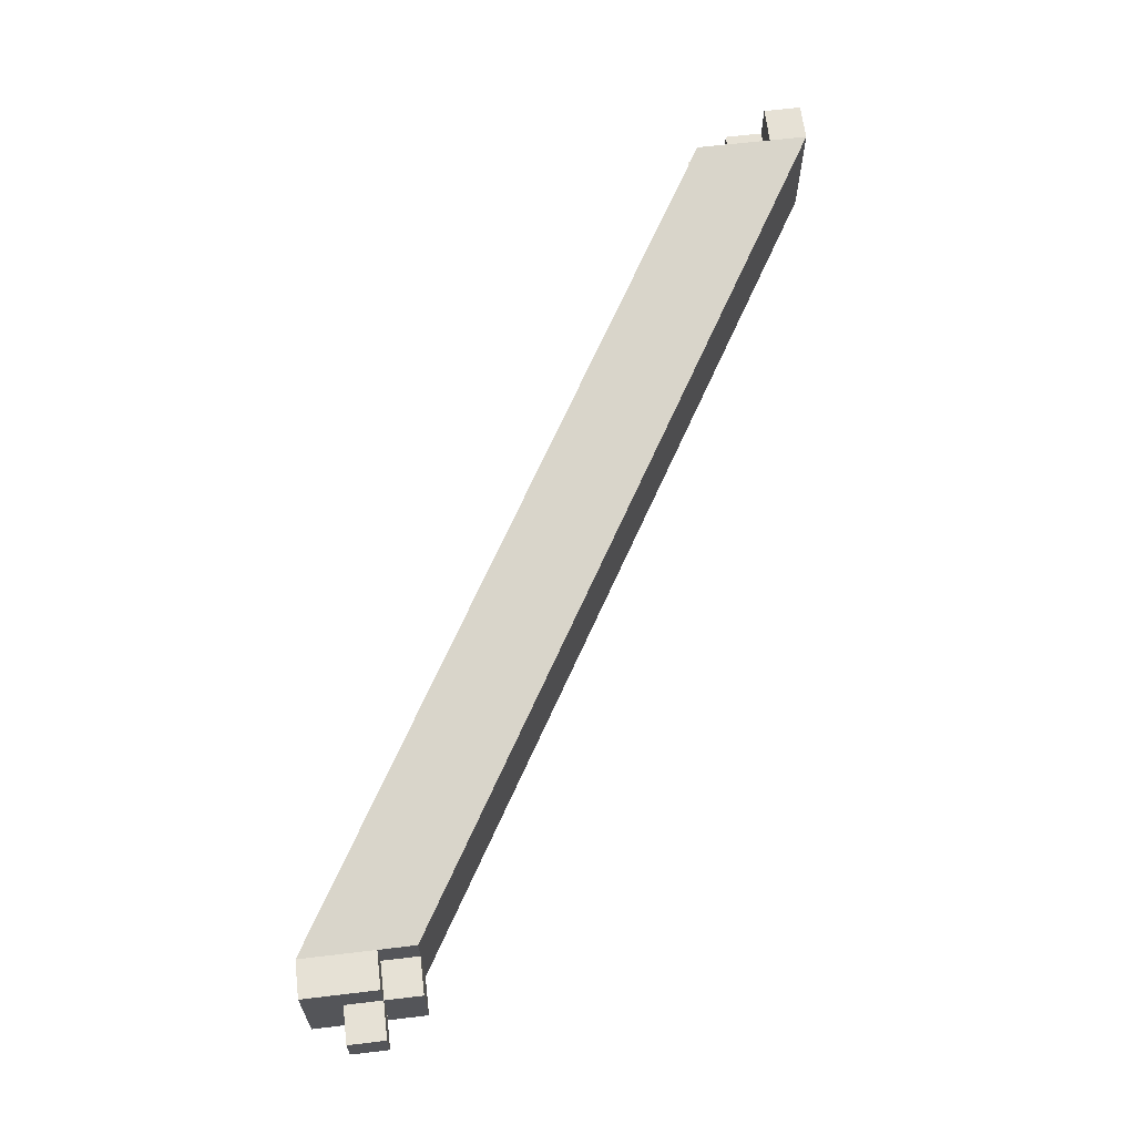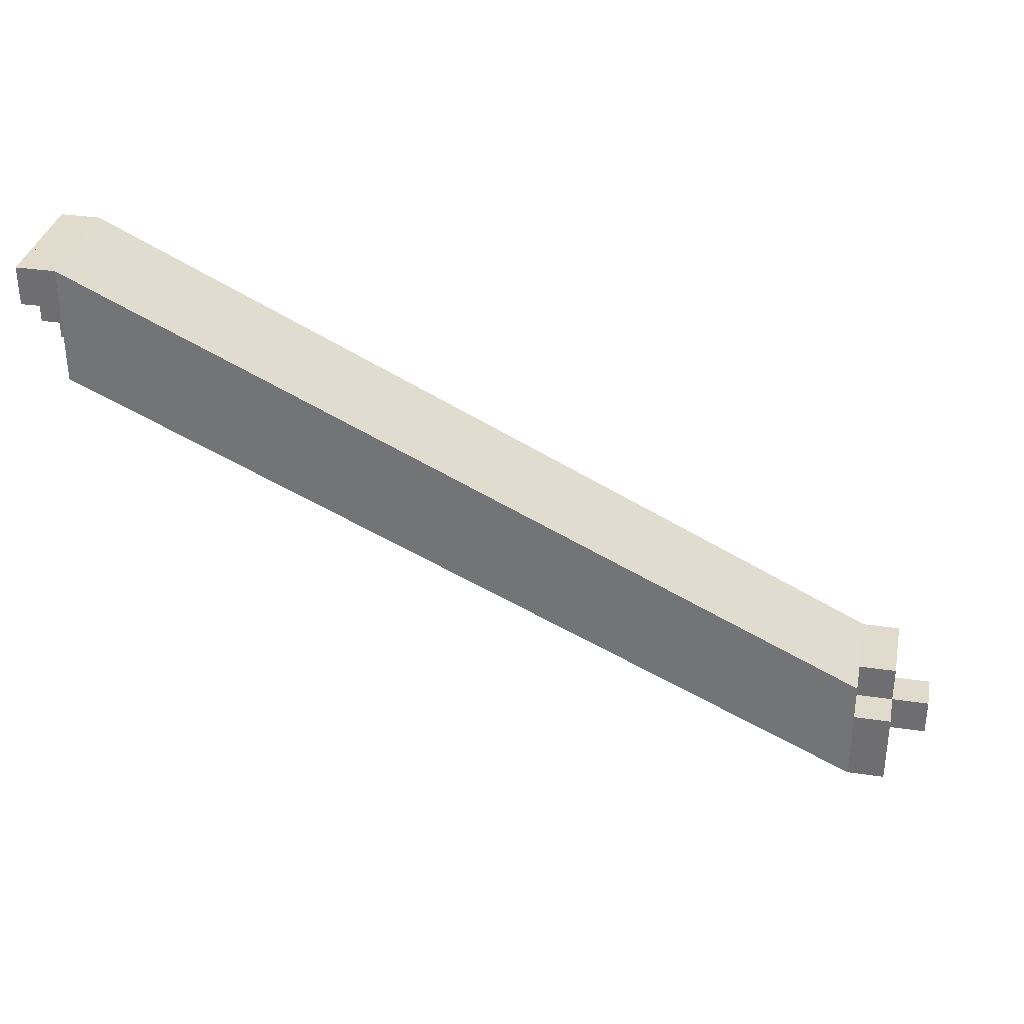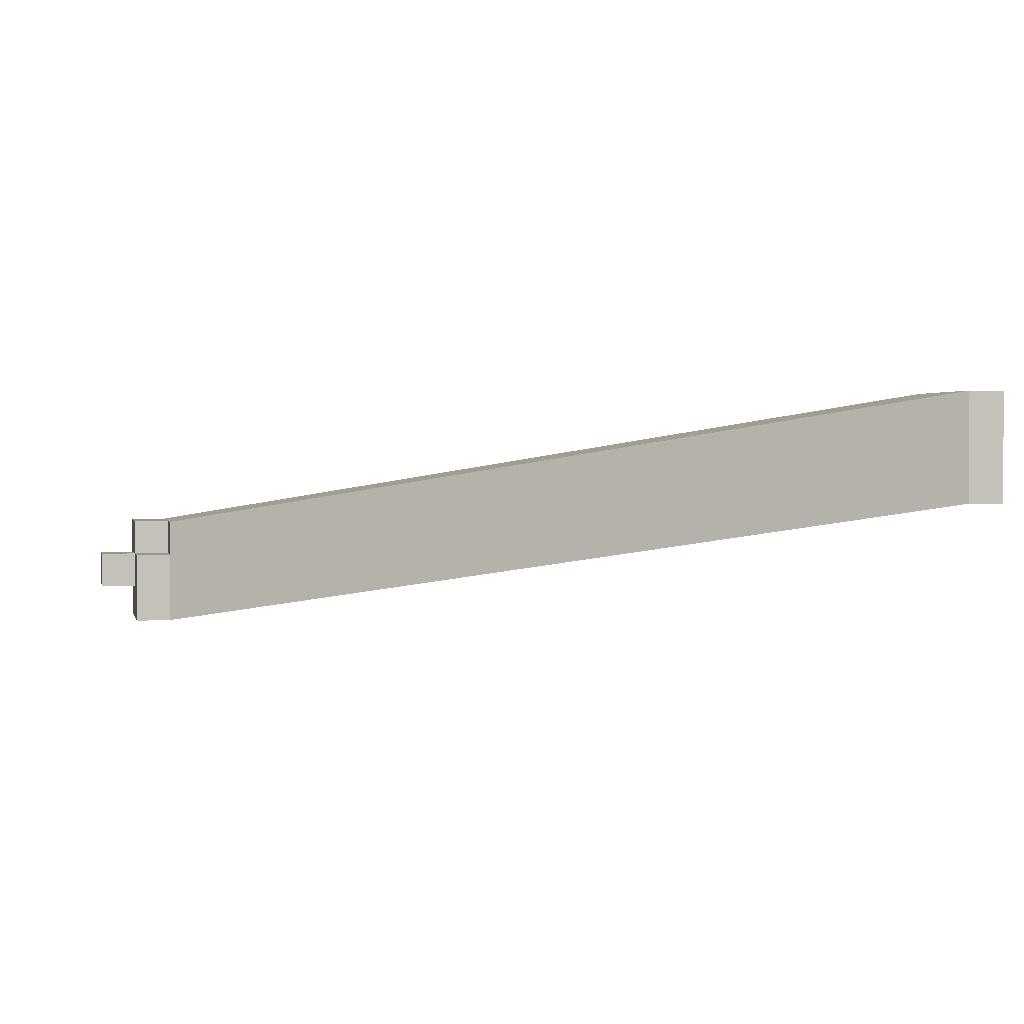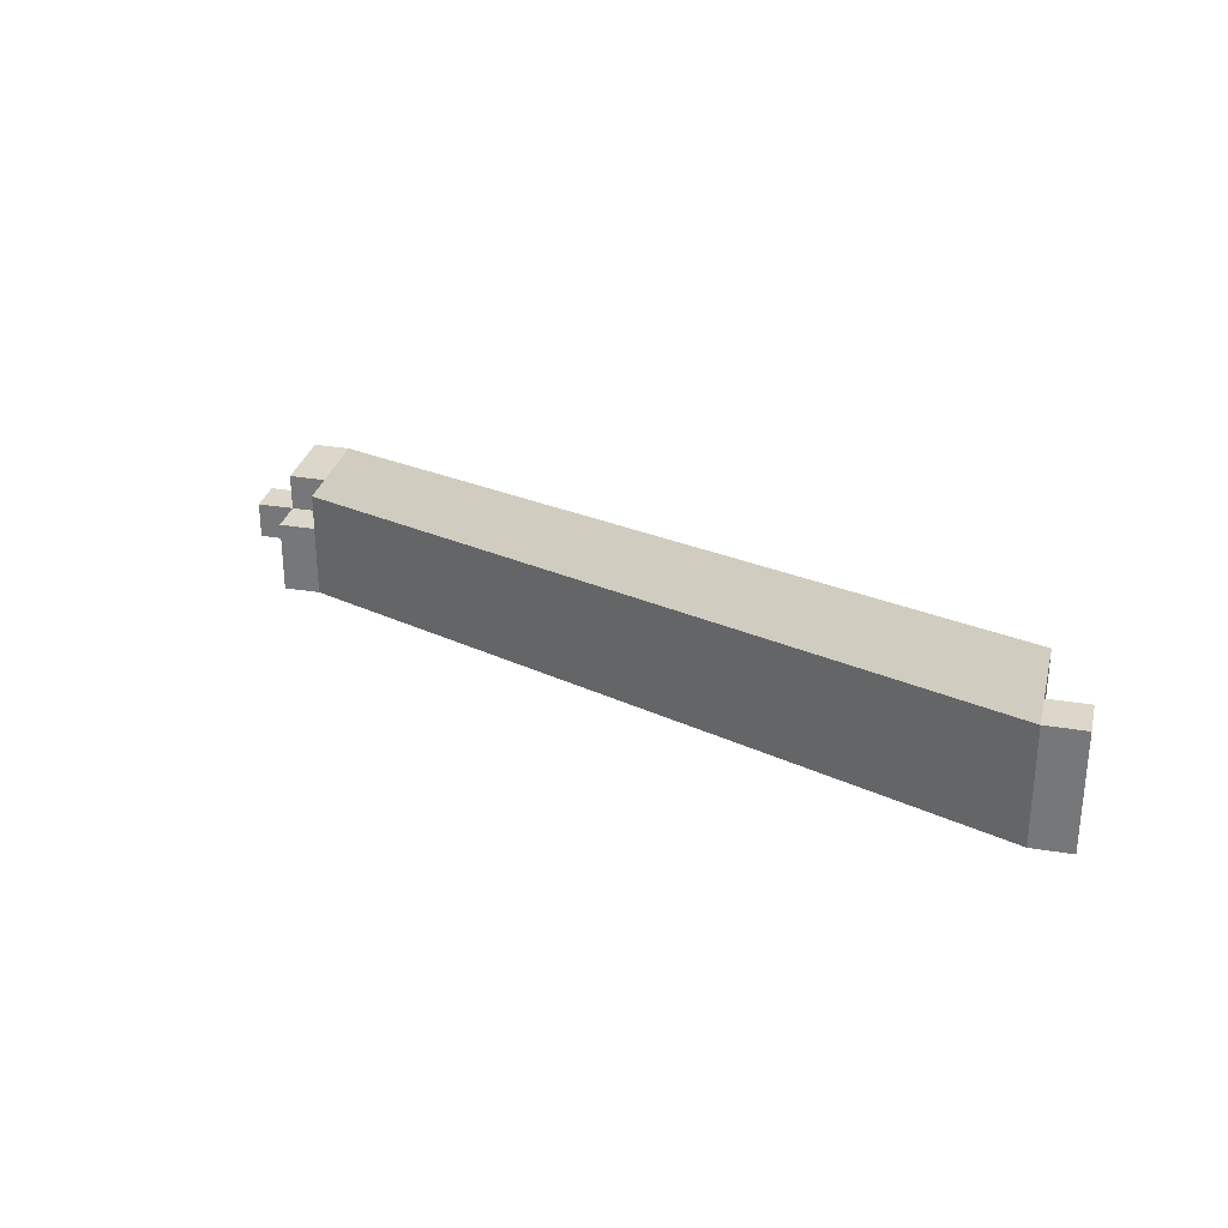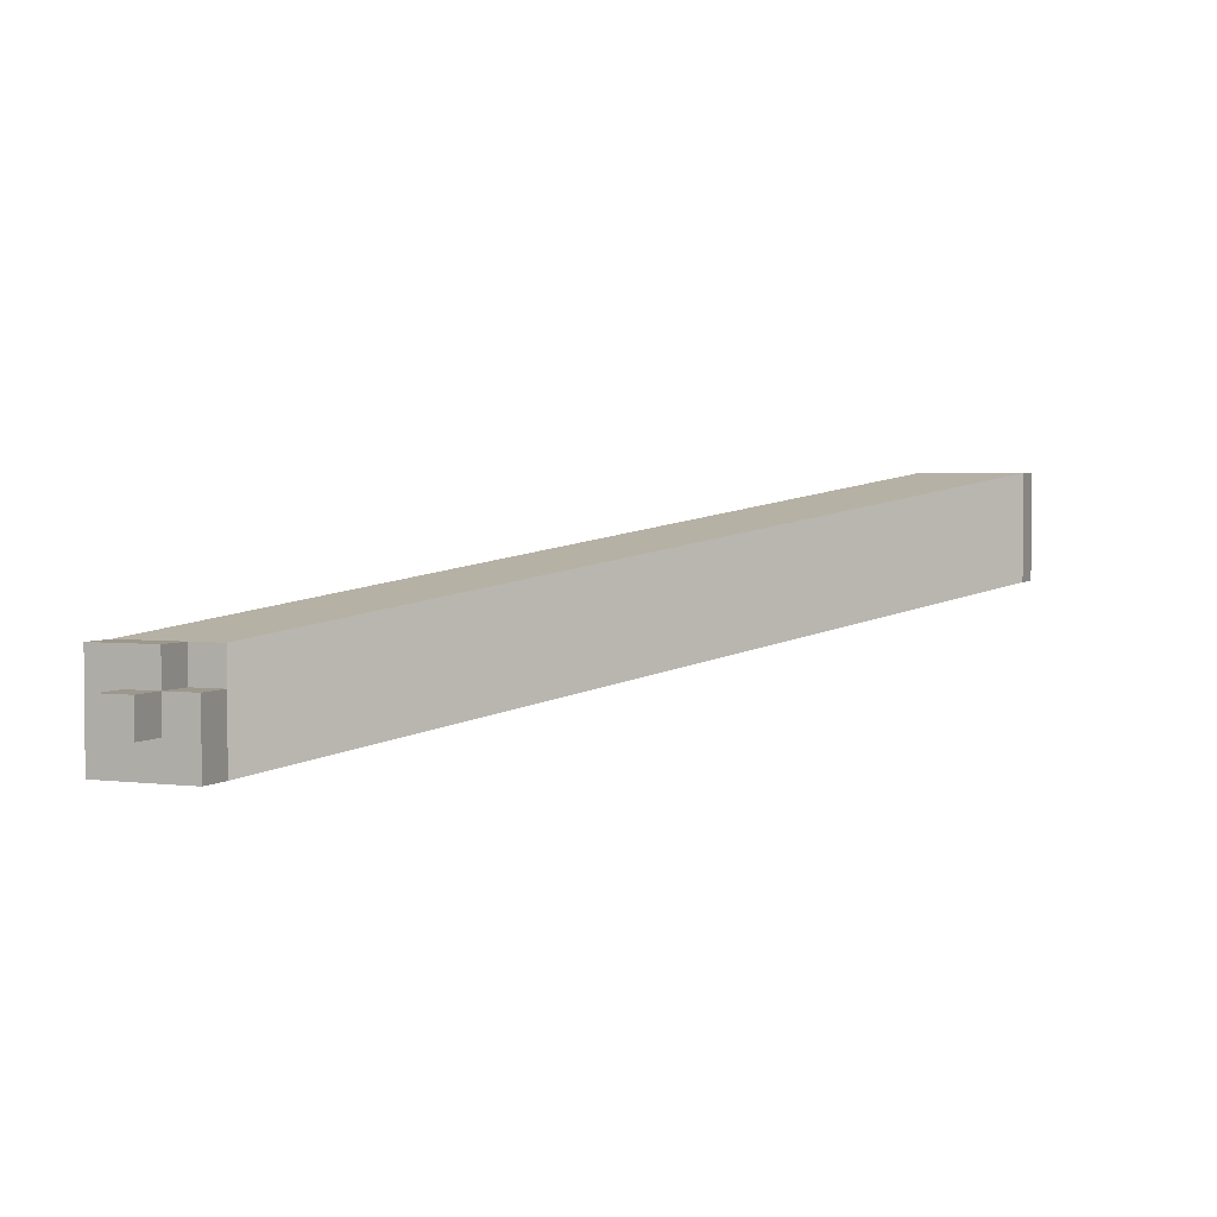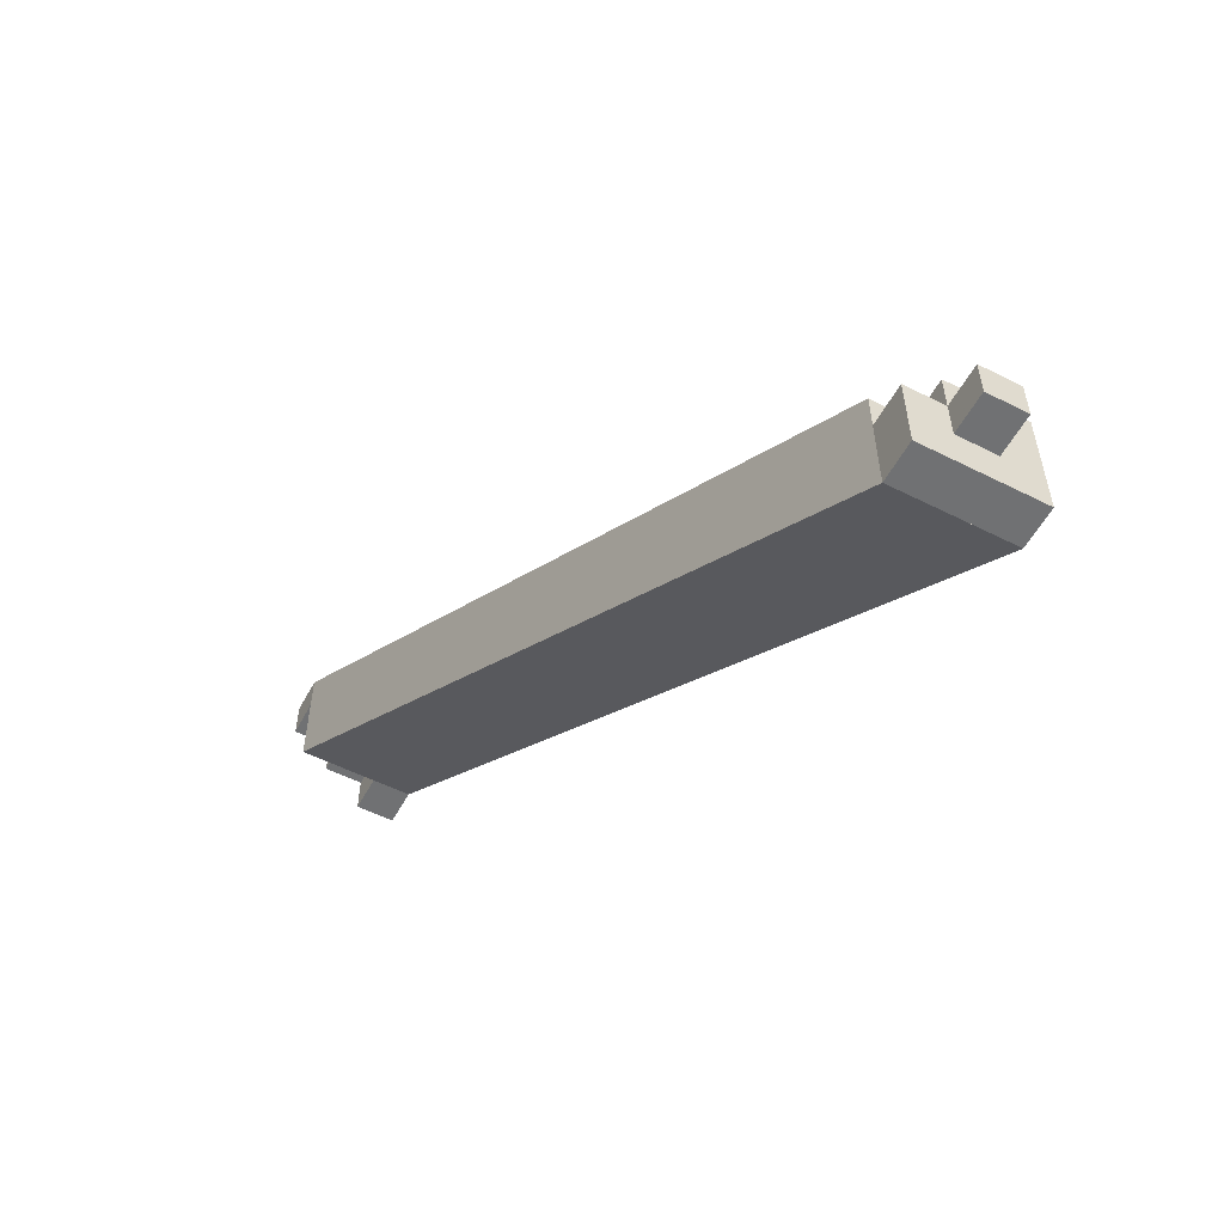
<metadata>
{"format":"obj","ext":"obj","renderer":"f3d","projection":"perspective","resolution":1024,"background":"white","views":[{"elev":64.2,"azim":83.2,"up":"+Z"},{"elev":33.8,"azim":11.3,"up":"+Y"},{"elev":1.8,"azim":166.3,"up":"+Z"},{"elev":30.5,"azim":-166.5,"up":"+Z"},{"elev":3.0,"azim":113.5,"up":"+Z"},{"elev":-55.1,"azim":62.0,"up":"+Y"}]}
</metadata>
<code>
v -0.6881 -0.08724 0.1509
v -0.6881 -0.07224 0.1509
v -0.6881 -0.07224 0.1659
v -0.6881 -0.08724 0.1659
v -0.7888 -0.02403 0.1696
v -0.7888 -0.02403 0.1846
v -0.7888 -0.009032 0.1846
v -0.7888 -0.009032 0.1696
v -0.6881 -0.08724 0.1509
v -0.6881 -0.08724 0.1559
v -0.6881 -0.08224 0.1509
v -0.6881 -0.08224 0.1559
v -0.6831 -0.08724 0.1509
v -0.6831 -0.08724 0.1559
v -0.6831 -0.08224 0.1509
v -0.6831 -0.08224 0.1559
v -0.6881 -0.08724 0.1559
v -0.6881 -0.08724 0.1609
v -0.6881 -0.08224 0.1559
v -0.6881 -0.08224 0.1609
v -0.6831 -0.08724 0.1559
v -0.6831 -0.08724 0.1609
v -0.6831 -0.08224 0.1559
v -0.6831 -0.08224 0.1609
v -0.6881 -0.08724 0.1609
v -0.6881 -0.08724 0.1659
v -0.6881 -0.08224 0.1609
v -0.6881 -0.08224 0.1659
v -0.6831 -0.08724 0.1609
v -0.6831 -0.08724 0.1659
v -0.6831 -0.08224 0.1609
v -0.6831 -0.08224 0.1659
v -0.6881 -0.08224 0.1509
v -0.6881 -0.08224 0.1559
v -0.6881 -0.07724 0.1509
v -0.6881 -0.07724 0.1559
v -0.6831 -0.08224 0.1509
v -0.6831 -0.08224 0.1559
v -0.6831 -0.07724 0.1509
v -0.6831 -0.07724 0.1559
v -0.6881 -0.08224 0.1559
v -0.6881 -0.08224 0.1609
v -0.6881 -0.07724 0.1559
v -0.6881 -0.07724 0.1609
v -0.6831 -0.08224 0.1559
v -0.6831 -0.08224 0.1609
v -0.6831 -0.07724 0.1559
v -0.6831 -0.07724 0.1609
v -0.6881 -0.08224 0.1609
v -0.6881 -0.08224 0.1659
v -0.6881 -0.07724 0.1609
v -0.6881 -0.07724 0.1659
v -0.6831 -0.08224 0.1609
v -0.6831 -0.08224 0.1659
v -0.6831 -0.07724 0.1609
v -0.6831 -0.07724 0.1659
v -0.6881 -0.07724 0.1509
v -0.6881 -0.07724 0.1559
v -0.6881 -0.07224 0.1509
v -0.6881 -0.07224 0.1559
v -0.6831 -0.07724 0.1509
v -0.6831 -0.07724 0.1559
v -0.6831 -0.07224 0.1509
v -0.6831 -0.07224 0.1559
v -0.6881 -0.07724 0.1559
v -0.6881 -0.07724 0.1609
v -0.6881 -0.07224 0.1559
v -0.6881 -0.07224 0.1609
v -0.6831 -0.07724 0.1559
v -0.6831 -0.07724 0.1609
v -0.6831 -0.07224 0.1559
v -0.6831 -0.07224 0.1609
v -0.6831 -0.08224 0.1559
v -0.6831 -0.08224 0.1609
v -0.6831 -0.07724 0.1559
v -0.6831 -0.07724 0.1609
v -0.6781 -0.08224 0.1559
v -0.6781 -0.08224 0.1609
v -0.6781 -0.07724 0.1559
v -0.6781 -0.07724 0.1609
v -0.7938 -0.02403 0.1696
v -0.7938 -0.02403 0.1746
v -0.7938 -0.01903 0.1696
v -0.7938 -0.01903 0.1746
v -0.7888 -0.02403 0.1696
v -0.7888 -0.02403 0.1746
v -0.7888 -0.01903 0.1696
v -0.7888 -0.01903 0.1746
v -0.7938 -0.01903 0.1696
v -0.7938 -0.01903 0.1746
v -0.7938 -0.01403 0.1696
v -0.7938 -0.01403 0.1746
v -0.7888 -0.01903 0.1696
v -0.7888 -0.01903 0.1746
v -0.7888 -0.01403 0.1696
v -0.7888 -0.01403 0.1746
v -0.7938 -0.01903 0.1746
v -0.7938 -0.01903 0.1796
v -0.7938 -0.01403 0.1746
v -0.7938 -0.01403 0.1796
v -0.7888 -0.01903 0.1746
v -0.7888 -0.01903 0.1796
v -0.7888 -0.01403 0.1746
v -0.7888 -0.01403 0.1796
v -0.7938 -0.01403 0.1696
v -0.7938 -0.01403 0.1746
v -0.7938 -0.009032 0.1696
v -0.7938 -0.009032 0.1746
v -0.7888 -0.01403 0.1696
v -0.7888 -0.01403 0.1746
v -0.7888 -0.009032 0.1696
v -0.7888 -0.009032 0.1746
v -0.7938 -0.01403 0.1746
v -0.7938 -0.01403 0.1796
v -0.7938 -0.009032 0.1746
v -0.7938 -0.009032 0.1796
v -0.7888 -0.01403 0.1746
v -0.7888 -0.01403 0.1796
v -0.7888 -0.009032 0.1746
v -0.7888 -0.009032 0.1796
v -0.7938 -0.01403 0.1796
v -0.7938 -0.01403 0.1846
v -0.7938 -0.009032 0.1796
v -0.7938 -0.009032 0.1846
v -0.7888 -0.01403 0.1796
v -0.7888 -0.01403 0.1846
v -0.7888 -0.009032 0.1796
v -0.7888 -0.009032 0.1846
f 1 2 3
f 3 4 1
f 5 6 7
f 7 8 5
f 2 1 5
f 5 8 2
f 3 2 8
f 8 7 3
f 4 3 7
f 7 6 4
f 1 4 6
f 6 5 1
f 9 15 13
f 9 11 15
f 9 12 11
f 9 10 12
f 11 16 15
f 11 12 16
f 13 15 16
f 13 16 14
f 9 13 14
f 9 14 10
f 10 14 16
f 10 16 12
f 17 23 21
f 17 19 23
f 17 20 19
f 17 18 20
f 19 24 23
f 19 20 24
f 21 23 24
f 21 24 22
f 17 21 22
f 17 22 18
f 18 22 24
f 18 24 20
f 25 31 29
f 25 27 31
f 25 28 27
f 25 26 28
f 27 32 31
f 27 28 32
f 29 31 32
f 29 32 30
f 25 29 30
f 25 30 26
f 26 30 32
f 26 32 28
f 33 39 37
f 33 35 39
f 33 36 35
f 33 34 36
f 35 40 39
f 35 36 40
f 37 39 40
f 37 40 38
f 33 37 38
f 33 38 34
f 34 38 40
f 34 40 36
f 41 47 45
f 41 43 47
f 41 44 43
f 41 42 44
f 43 48 47
f 43 44 48
f 45 47 48
f 45 48 46
f 41 45 46
f 41 46 42
f 42 46 48
f 42 48 44
f 49 55 53
f 49 51 55
f 49 52 51
f 49 50 52
f 51 56 55
f 51 52 56
f 53 55 56
f 53 56 54
f 49 53 54
f 49 54 50
f 50 54 56
f 50 56 52
f 57 63 61
f 57 59 63
f 57 60 59
f 57 58 60
f 59 64 63
f 59 60 64
f 61 63 64
f 61 64 62
f 57 61 62
f 57 62 58
f 58 62 64
f 58 64 60
f 65 71 69
f 65 67 71
f 65 68 67
f 65 66 68
f 67 72 71
f 67 68 72
f 69 71 72
f 69 72 70
f 65 69 70
f 65 70 66
f 66 70 72
f 66 72 68
f 73 79 77
f 73 75 79
f 73 76 75
f 73 74 76
f 75 80 79
f 75 76 80
f 77 79 80
f 77 80 78
f 73 77 78
f 73 78 74
f 74 78 80
f 74 80 76
f 81 87 85
f 81 83 87
f 81 84 83
f 81 82 84
f 83 88 87
f 83 84 88
f 85 87 88
f 85 88 86
f 81 85 86
f 81 86 82
f 82 86 88
f 82 88 84
f 89 95 93
f 89 91 95
f 89 92 91
f 89 90 92
f 91 96 95
f 91 92 96
f 93 95 96
f 93 96 94
f 89 93 94
f 89 94 90
f 90 94 96
f 90 96 92
f 97 103 101
f 97 99 103
f 97 100 99
f 97 98 100
f 99 104 103
f 99 100 104
f 101 103 104
f 101 104 102
f 97 101 102
f 97 102 98
f 98 102 104
f 98 104 100
f 105 111 109
f 105 107 111
f 105 108 107
f 105 106 108
f 107 112 111
f 107 108 112
f 109 111 112
f 109 112 110
f 105 109 110
f 105 110 106
f 106 110 112
f 106 112 108
f 113 119 117
f 113 115 119
f 113 116 115
f 113 114 116
f 115 120 119
f 115 116 120
f 117 119 120
f 117 120 118
f 113 117 118
f 113 118 114
f 114 118 120
f 114 120 116
f 121 127 125
f 121 123 127
f 121 124 123
f 121 122 124
f 123 128 127
f 123 124 128
f 125 127 128
f 125 128 126
f 121 125 126
f 121 126 122
f 122 126 128
f 122 128 124

</code>
